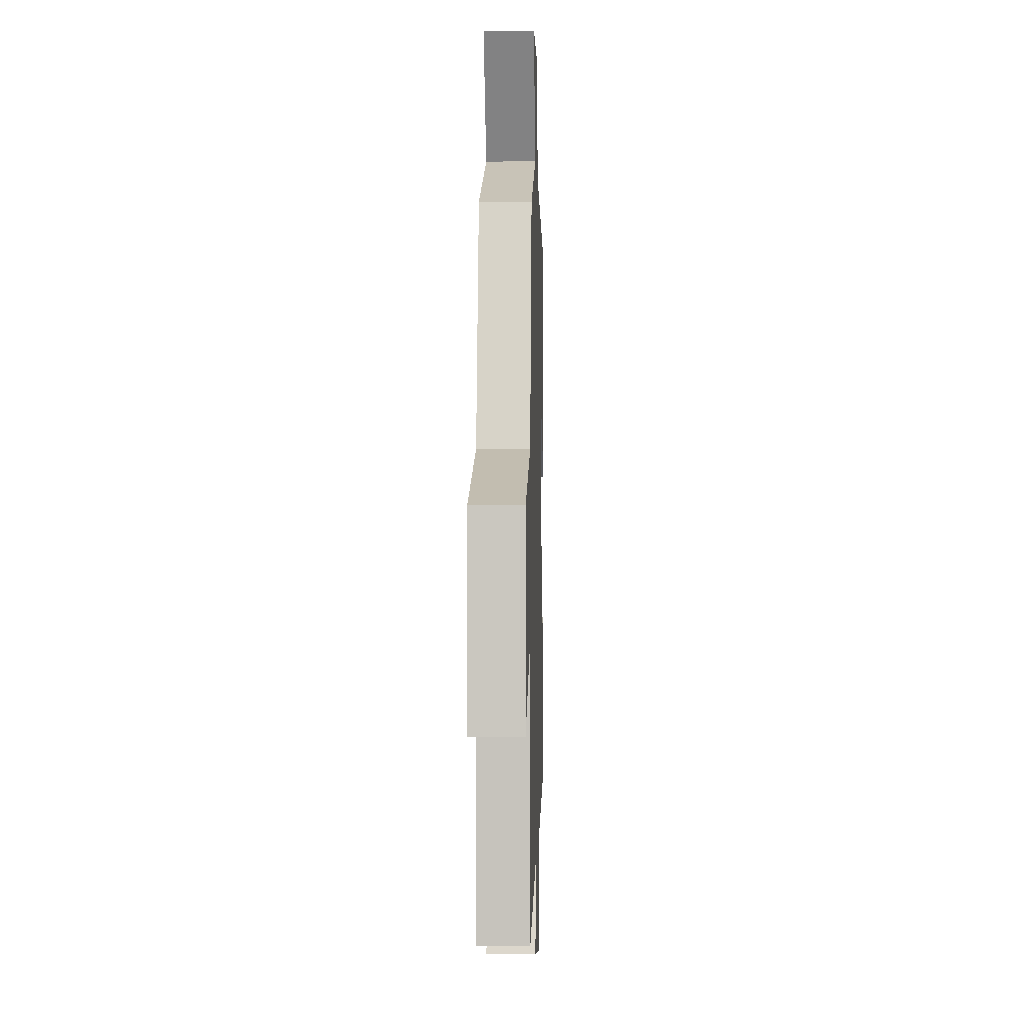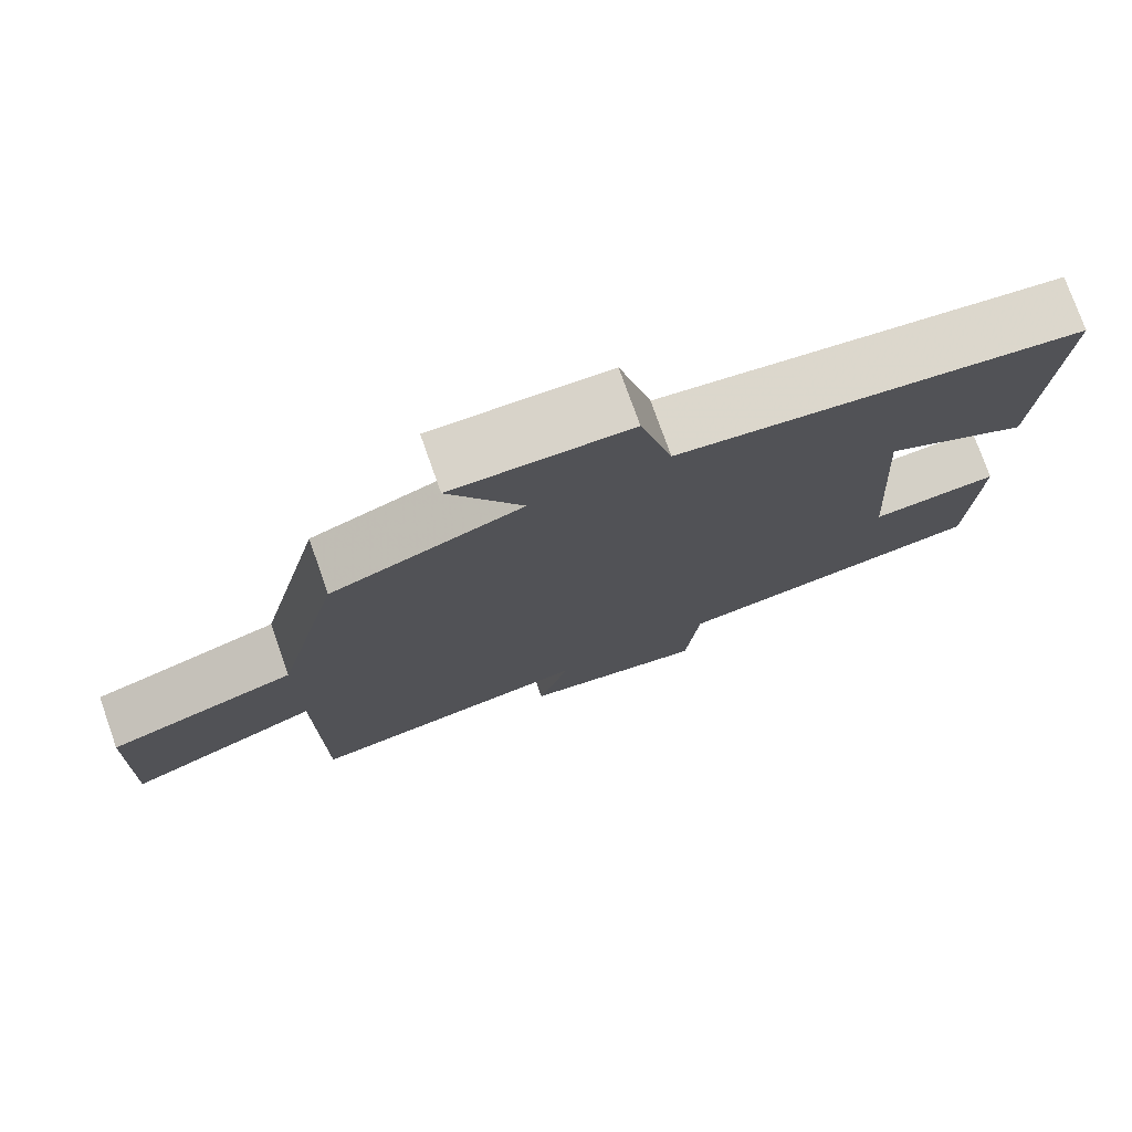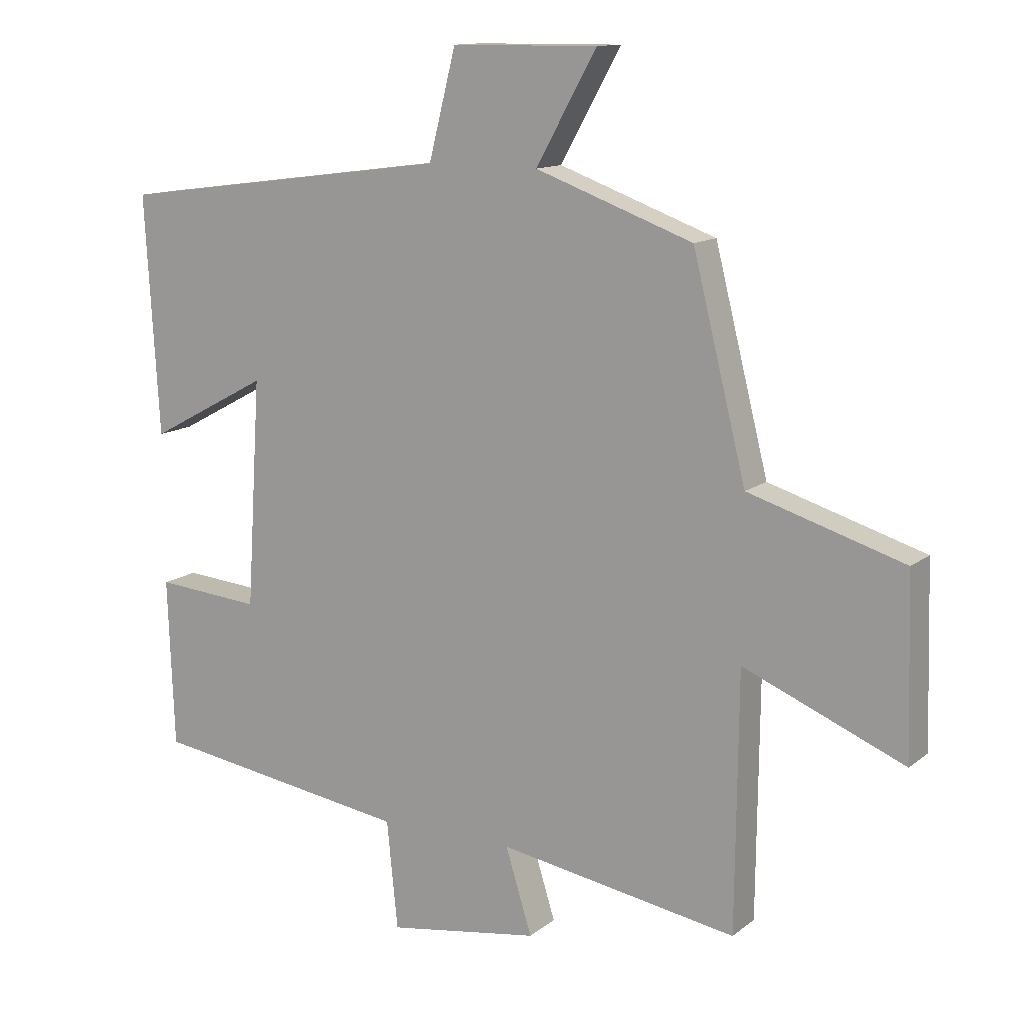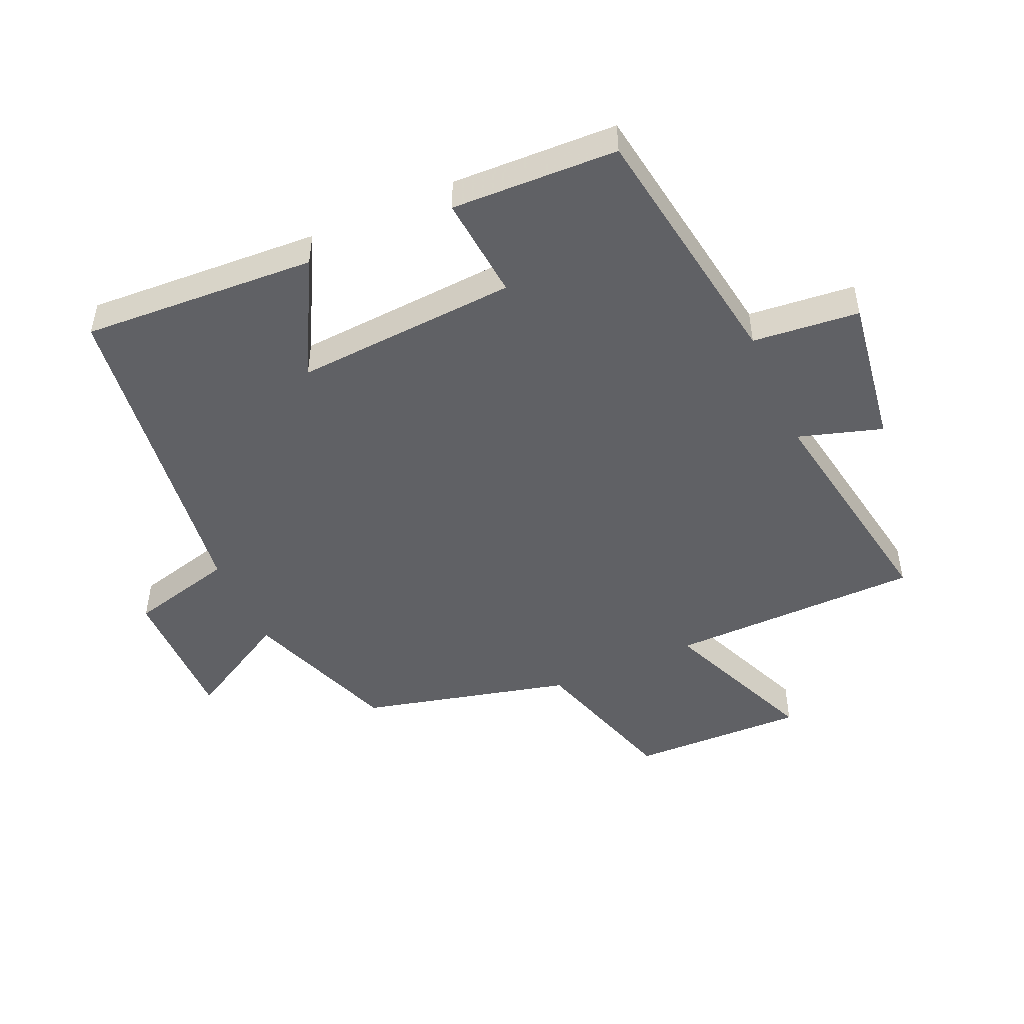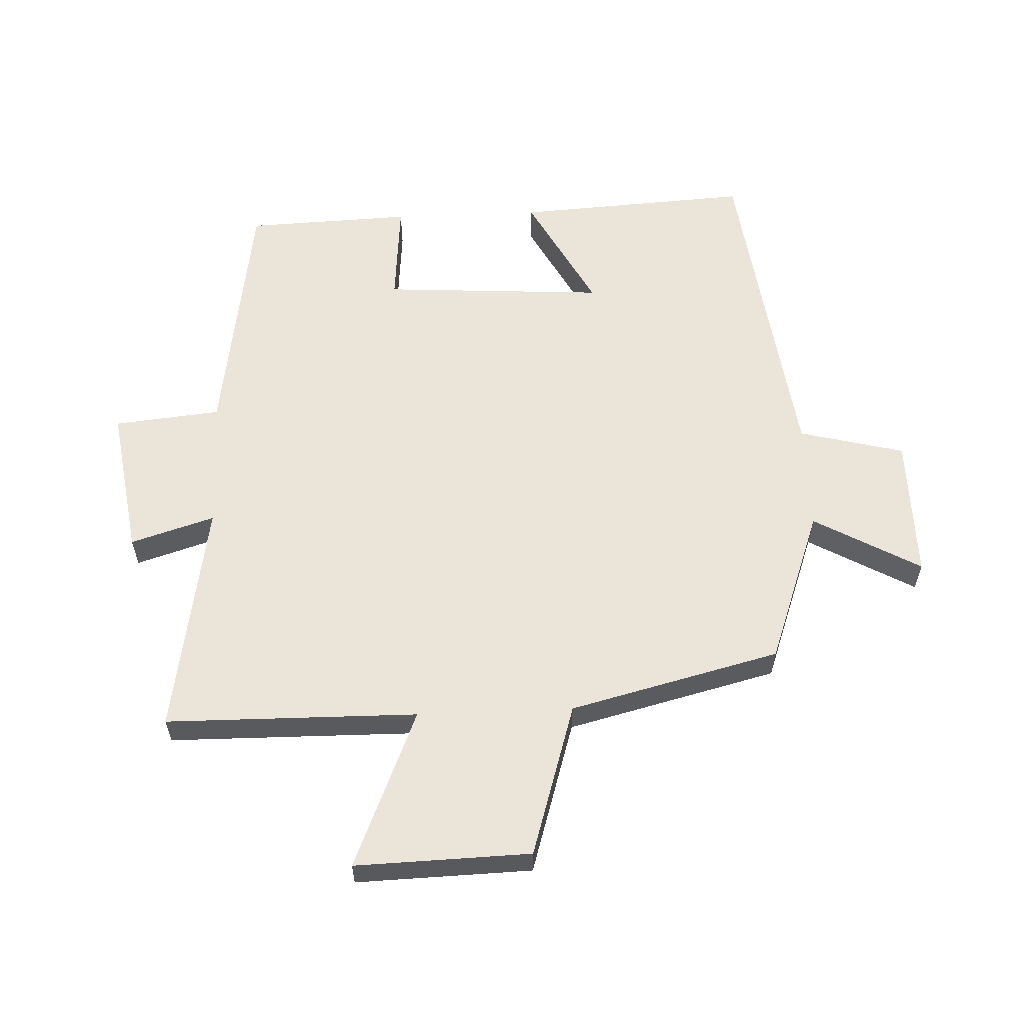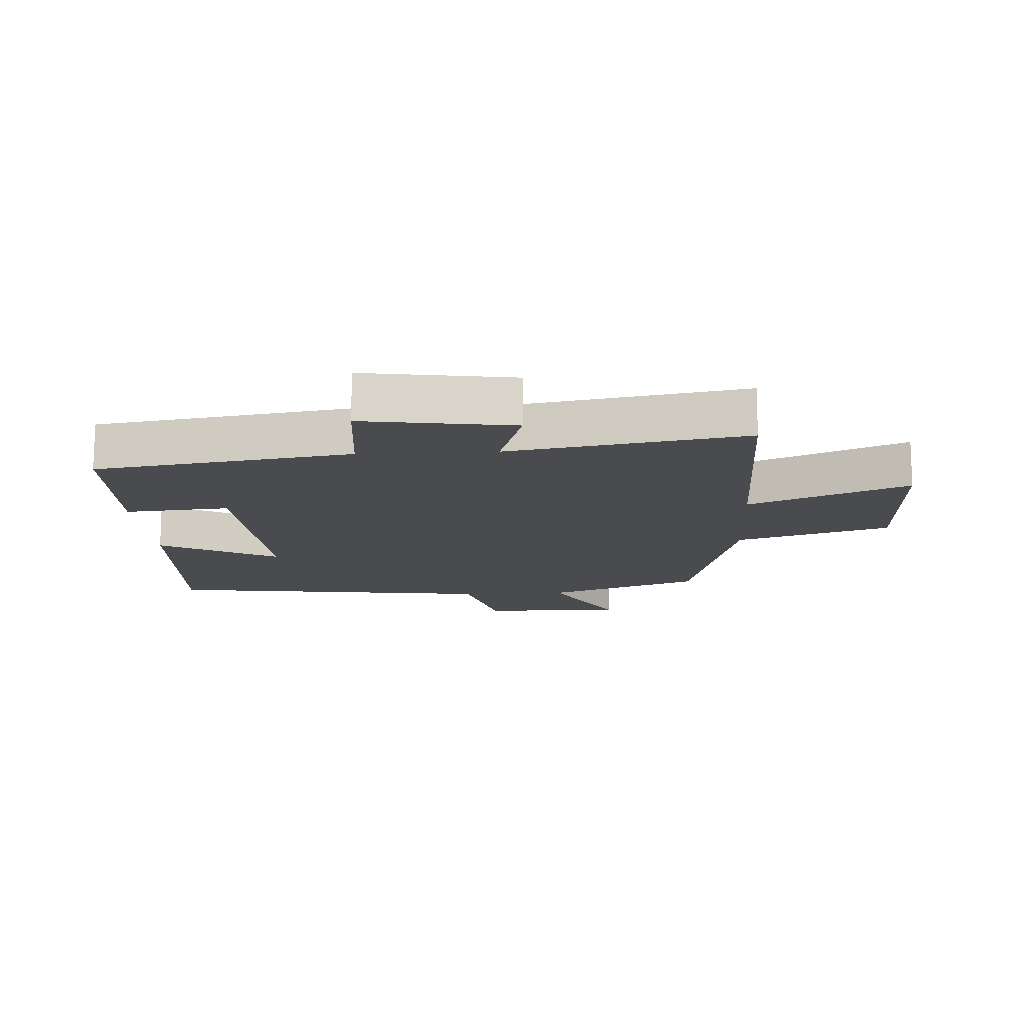
<metadata>
{"format":"obj","ext":"obj","renderer":"f3d","projection":"perspective","resolution":1024,"background":"white","views":[{"elev":-0.2,"azim":-88.3,"up":"+Z"},{"elev":76.2,"azim":-19.5,"up":"+Z"},{"elev":12.7,"azim":-149.4,"up":"+Z"},{"elev":-48.4,"azim":114.1,"up":"+Y"},{"elev":59.2,"azim":-92.4,"up":"+Y"},{"elev":-14.1,"azim":-176.6,"up":"+Y"}]}
</metadata>
<code>
v 0.49 0.07 -0.439
v 0.087 0.07 -0.5
v 0.07 0.07 -0.668
v -0.166 0.07 -0.632
v -0.125 0.07 -0.5
v -0.496 0.07 -0.563
v -0.5 0.07 -0.166
v -0.749 0.07 -0.27
v -0.741 0.07 0.006
v -0.5 0.07 0.08
v -0.417 0.07 0.411
v -0.173 0.07 0.5
v -0.267 0.07 0.668
v -0.041 0.07 0.666
v 0.001 0.07 0.5
v 0.522 0.07 0.431
v 0.5 0.07 0.061
v 0.314 0.07 0.161
v 0.336 0.07 -0.191
v 0.5 0.07 -0.177
v 0.49 0 -0.439
v 0.087 0 -0.5
v 0.07 0 -0.668
v -0.166 0 -0.632
v -0.125 0 -0.5
v -0.496 0 -0.563
v -0.5 0 -0.166
v -0.749 0 -0.27
v -0.741 0 0.006
v -0.5 0 0.08
v -0.417 0 0.411
v -0.173 0 0.5
v -0.267 0 0.668
v -0.041 0 0.666
v 0.001 0 0.5
v 0.522 0 0.431
v 0.5 0 0.061
v 0.314 0 0.161
v 0.336 0 -0.191
v 0.5 0 -0.177
f 19 20 1 2
f 18 19 2
f 15 16 17 18
f 15 18 2
f 12 13 14 15
f 15 2 3
f 12 15 3
f 11 12 3
f 10 11 3
f 7 8 9 10
f 5 6 7 10
f 5 10 3
f 3 4 5
f 22 21 40 39
f 22 39 38
f 38 37 36 35
f 22 38 35
f 35 34 33 32
f 23 22 35
f 23 35 32
f 23 32 31
f 23 31 30
f 30 29 28 27
f 30 27 26 25
f 23 30 25
f 25 24 23
f 1 21 22 2
f 2 22 23 3
f 3 23 24 4
f 4 24 25 5
f 5 25 26 6
f 6 26 27 7
f 7 27 28 8
f 8 28 29 9
f 9 29 30 10
f 10 30 31 11
f 11 31 32 12
f 12 32 33 13
f 13 33 34 14
f 14 34 35 15
f 15 35 36 16
f 16 36 37 17
f 17 37 38 18
f 18 38 39 19
f 19 39 40 20
f 20 40 21 1

</code>
